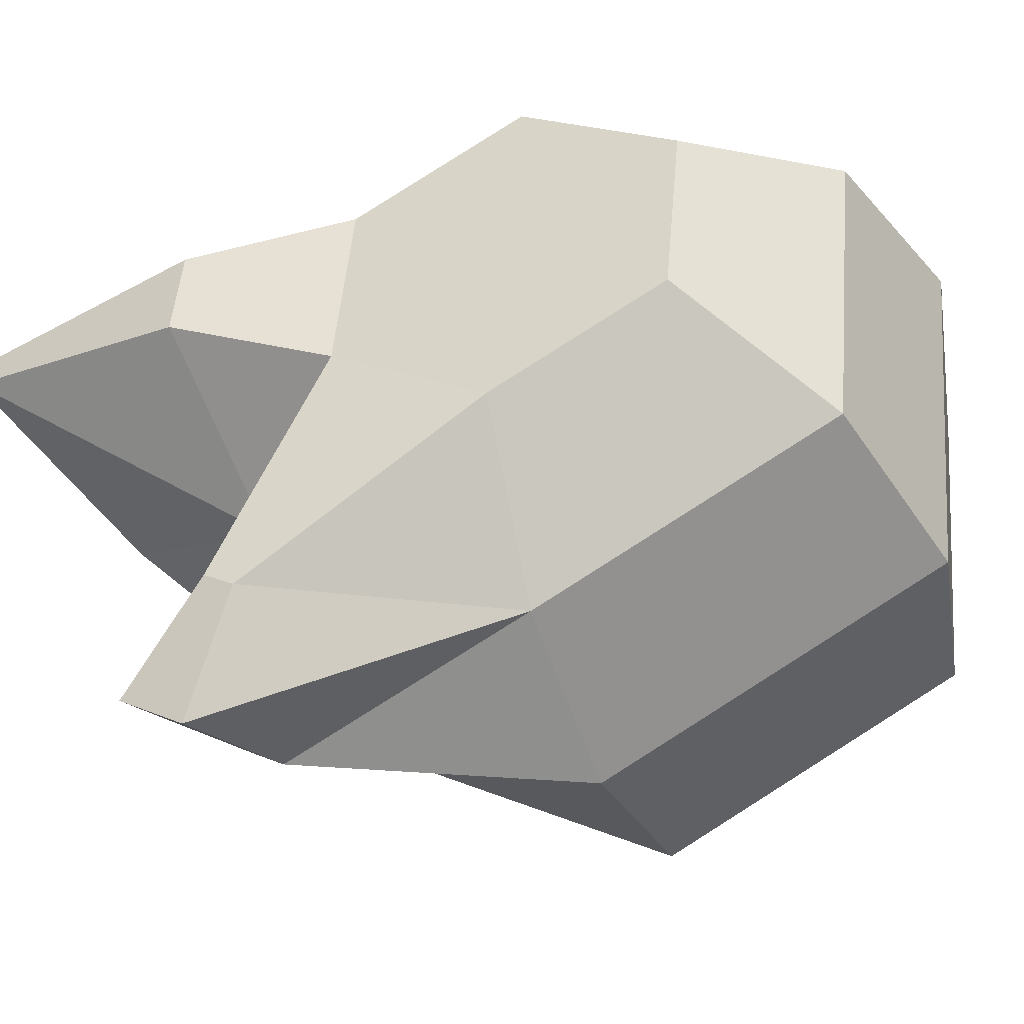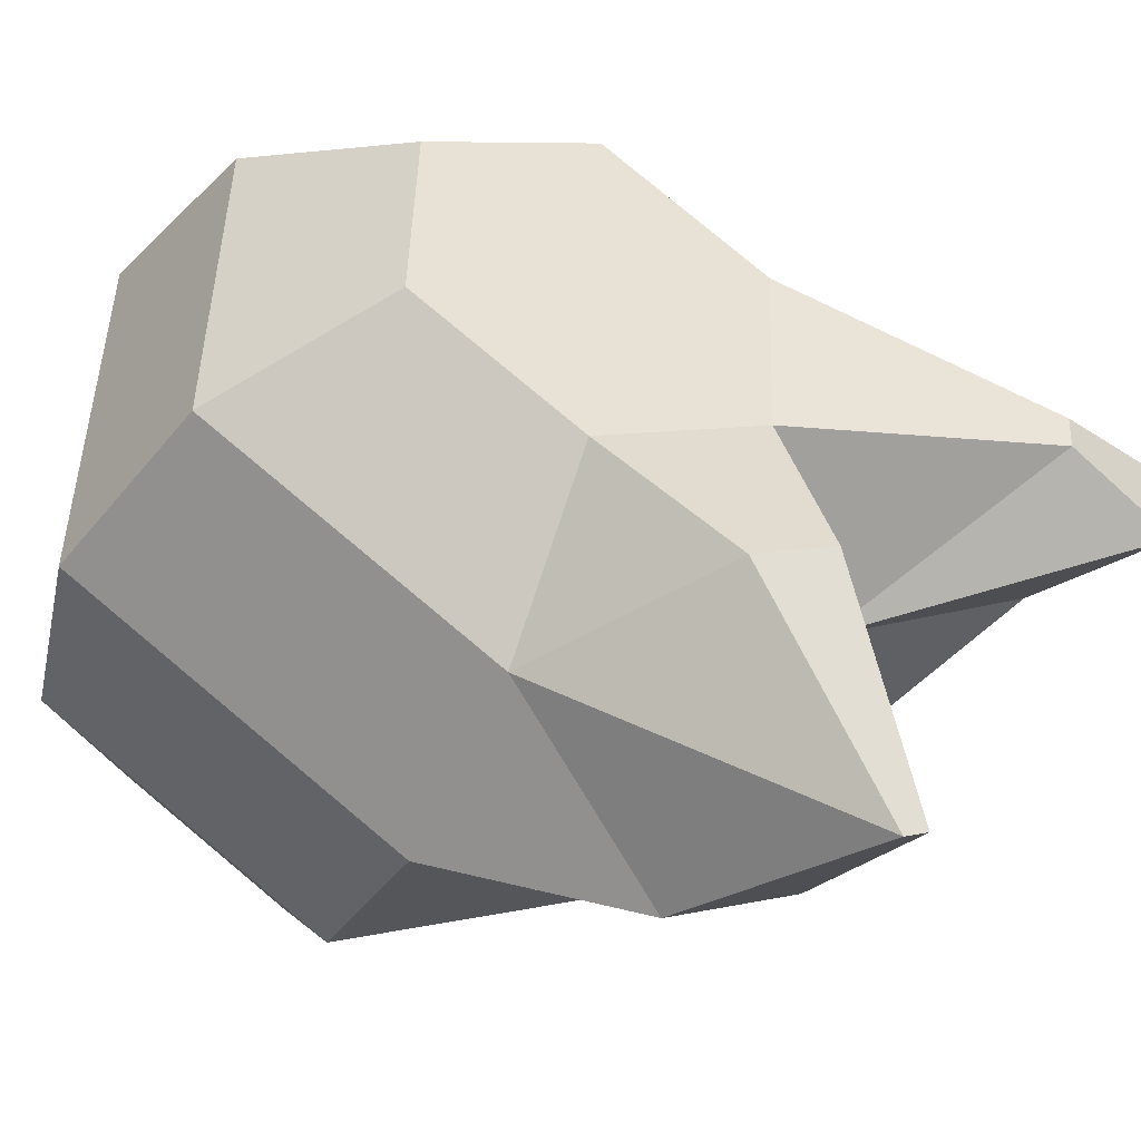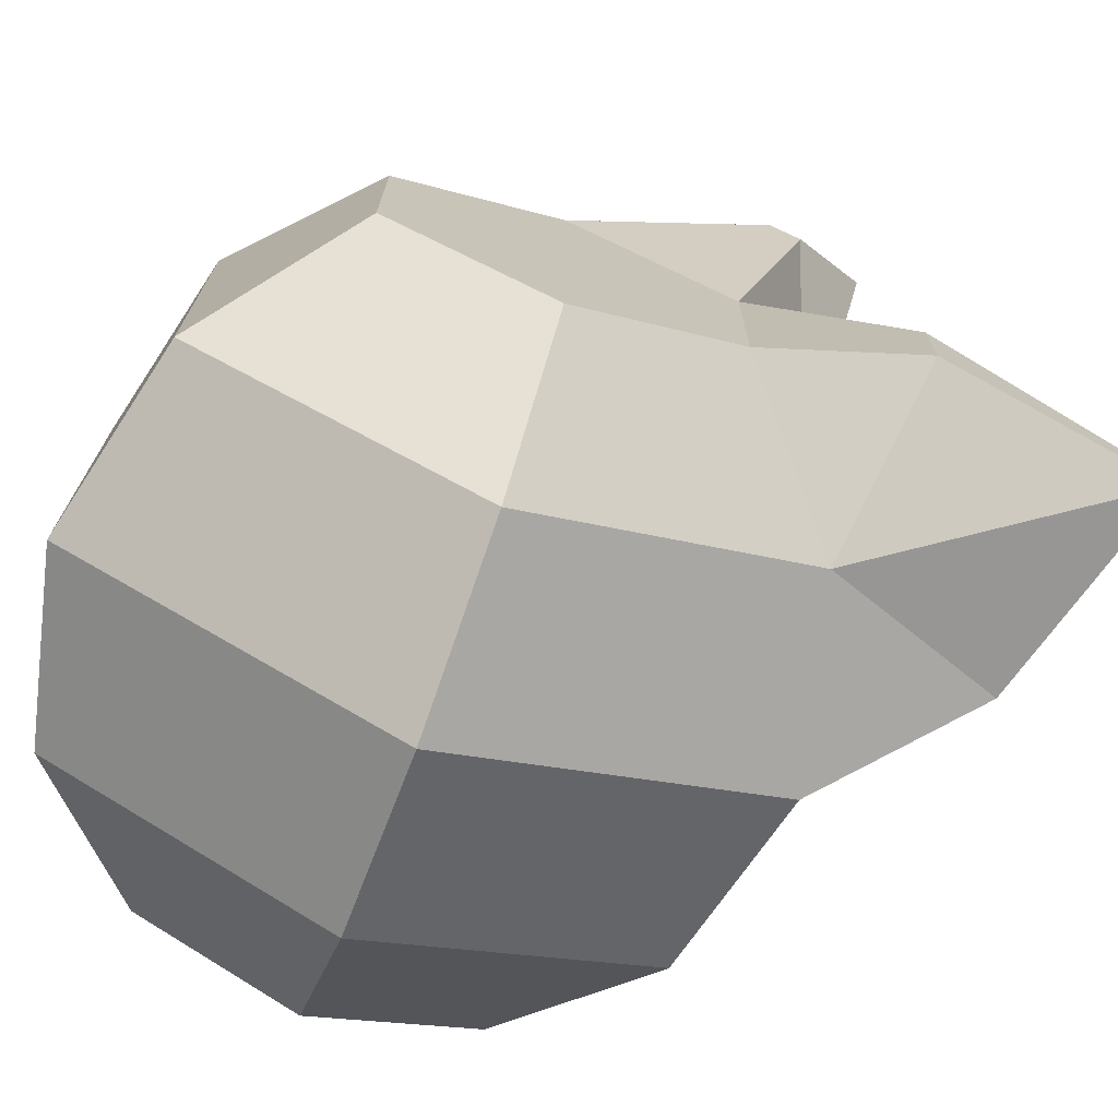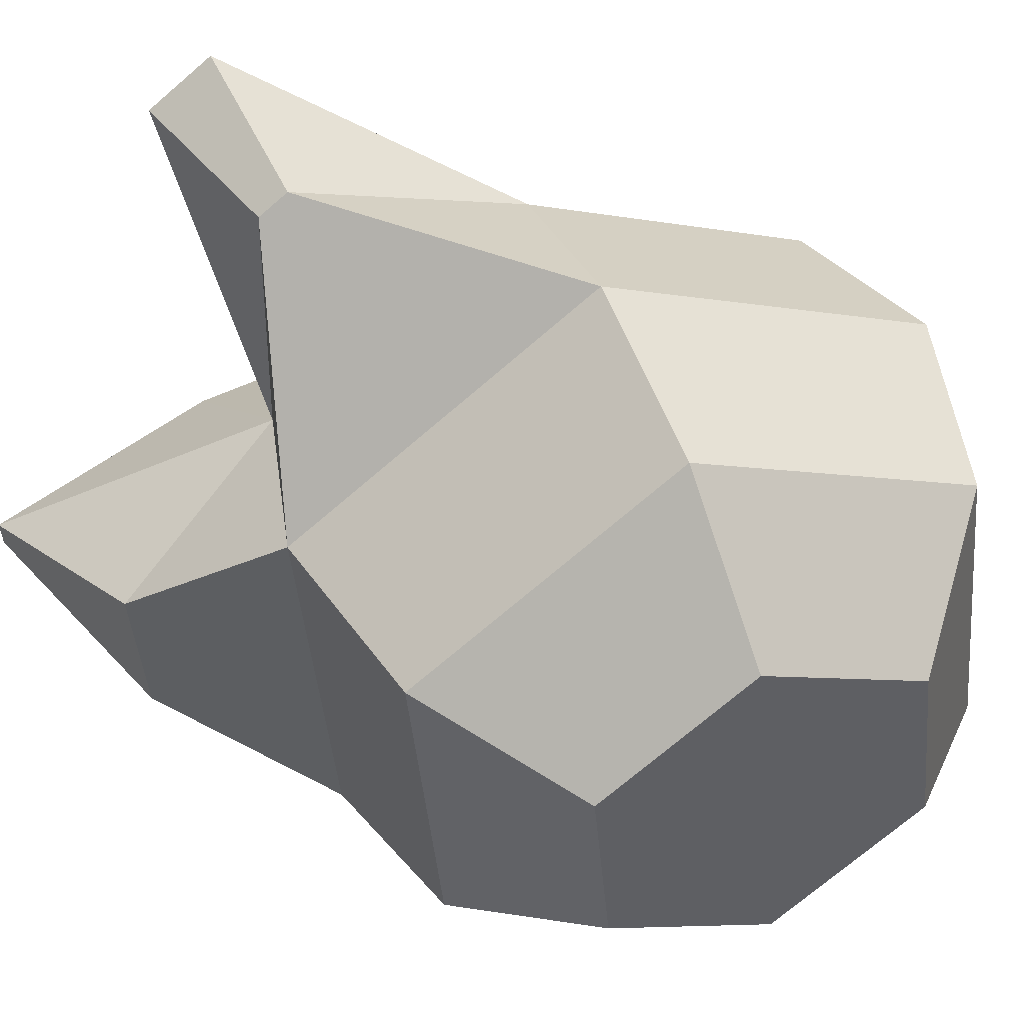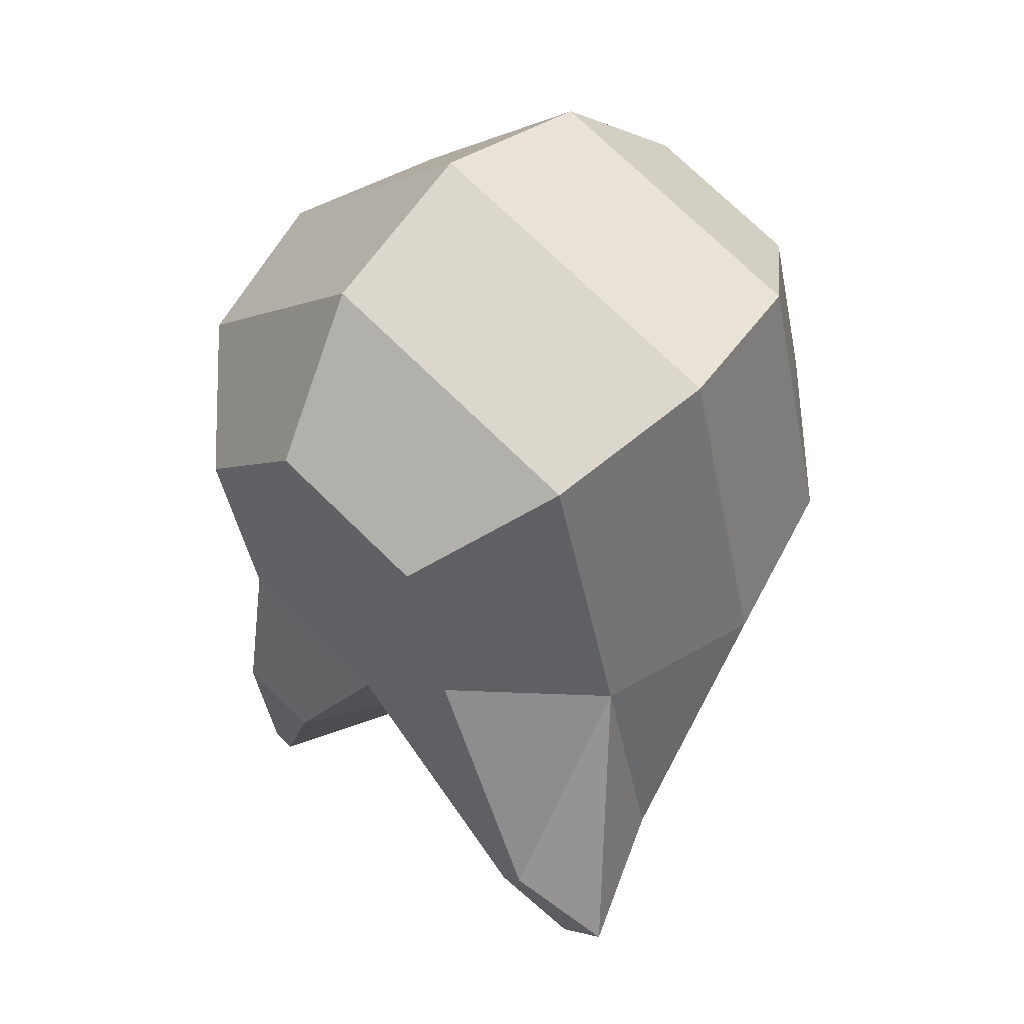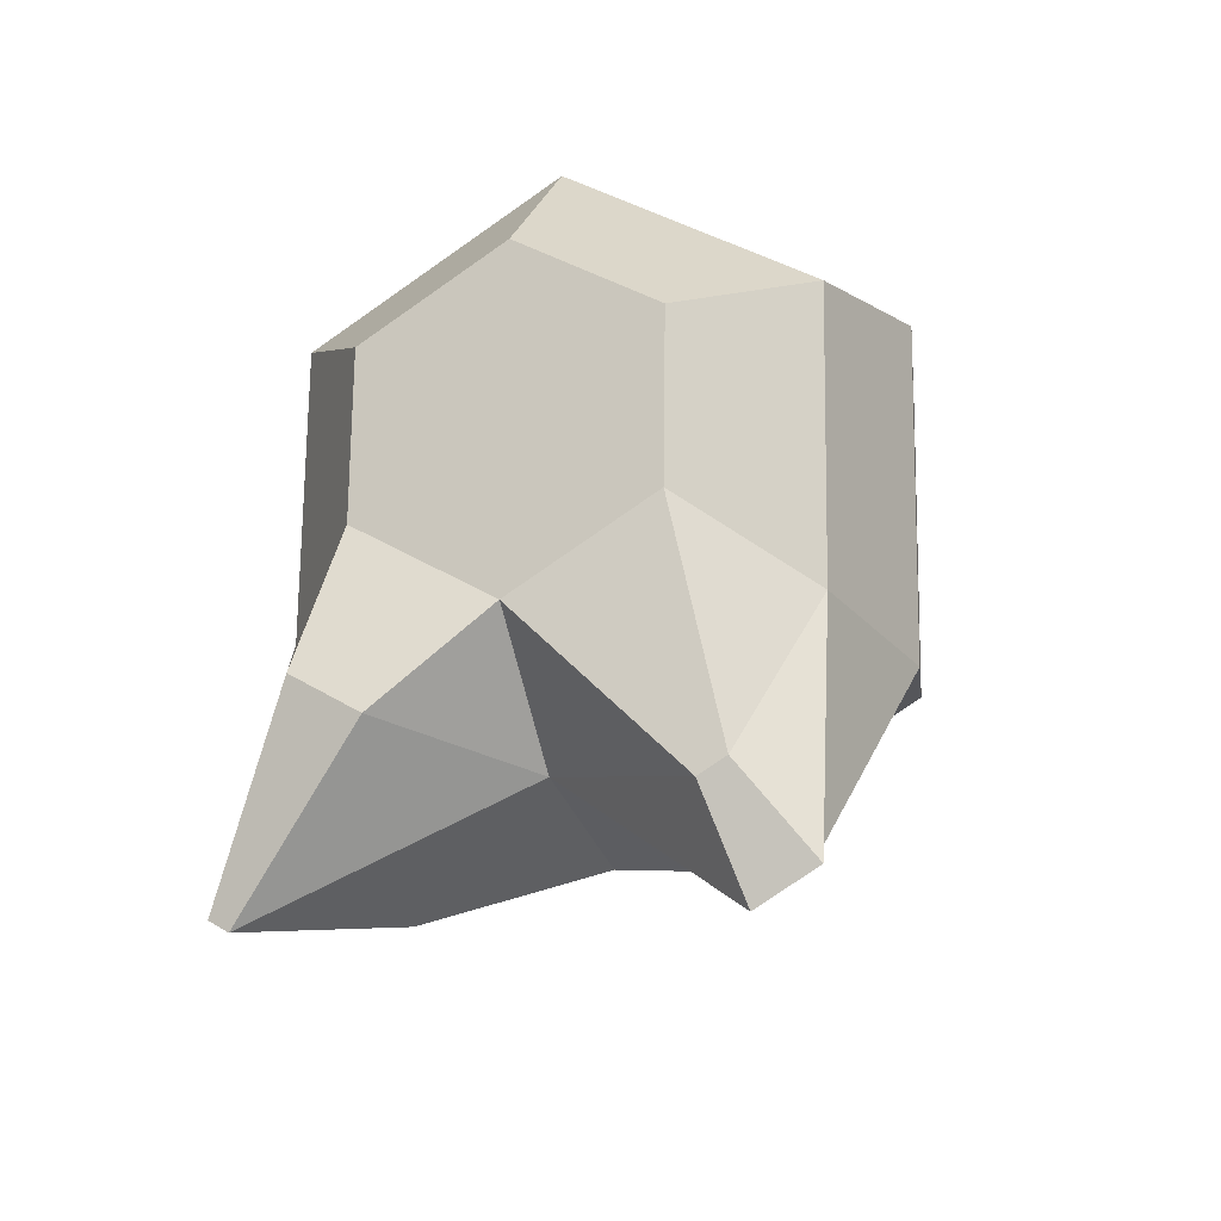
<metadata>
{"format":"obj","ext":"obj","renderer":"f3d","projection":"perspective","resolution":1024,"background":"white","views":[{"elev":29.9,"azim":-123.2,"up":"+Y"},{"elev":37.2,"azim":108.8,"up":"+Y"},{"elev":33.8,"azim":52.0,"up":"+Y"},{"elev":-60.4,"azim":-122.9,"up":"+Y"},{"elev":17.5,"azim":-130.8,"up":"+Z"},{"elev":-47.0,"azim":-156.8,"up":"+Z"}]}
</metadata>
<code>
v 0.6324 0.5728 -0.5116
v 0.6298 0.5663 -0.4932
v 0.629 0.5515 -0.4803
v 0.6303 0.5323 -0.4764
v 0.6332 0.5139 -0.4824
v 0.6182 0.567 -0.5228
v 0.6052 0.5564 -0.5126
v 0.6006 0.5401 -0.5027
v 0.6057 0.5224 -0.4958
v 0.619 0.5082 -0.4936
v 0.6082 0.5236 -0.536
v 0.6123 0.5082 -0.5246
v 0.6228 0.5 -0.5103
v 0.64 0.5563 -0.5449
v 0.6442 0.5187 -0.547
v 0.6434 0.5039 -0.5341
v 0.6408 0.4975 -0.5158
v 0.6542 0.5621 -0.5337
v 0.6675 0.5478 -0.5316
v 0.6726 0.5302 -0.5246
v 0.668 0.5139 -0.5148
v 0.655 0.5032 -0.5046
v 0.6504 0.5703 -0.5171
v 0.6609 0.5621 -0.5027
v 0.665 0.5466 -0.4913
v 0.6614 0.5281 -0.4859
v 0.6512 0.5114 -0.4879
v 0.622 0.5588 -0.5394
v 0.6118 0.5422 -0.5415
v 0.6429 0.5379 -0.551
v 0.6725 0.5455 -0.5669
v 0.6745 0.5463 -0.5653
v 0.654 0.5561 -0.5545
v 0.6627 0.527 -0.555
v 0.661 0.559 -0.5489
v 0.6736 0.5314 -0.5464
v 0.6147 0.5408 -0.5745
v 0.6221 0.5398 -0.5767
v 0.6203 0.5489 -0.5663
v 0.6183 0.5303 -0.5633
v 0.6236 0.5484 -0.5673
v 0.6217 0.5298 -0.5643
f 17 27 5
f 3 9 4
f 1 7 2
f 5 9 10
f 2 8 3
f 6 29 7
f 9 13 10
f 7 11 8
f 1 28 6
f 8 12 9
f 13 16 17
f 30 42 38
f 11 16 12
f 28 41 39
f 16 22 17
f 19 35 18
f 15 21 16
f 20 34 36
f 22 26 27
f 19 25 20
f 1 18 14
f 20 26 21
f 18 24 19
f 27 4 5
f 24 3 25
f 25 4 26
f 23 2 24
f 13 5 10
f 31 36 34
f 31 35 32
f 30 33 31
f 18 33 14
f 19 36 32
f 30 34 15
f 37 42 40
f 37 41 38
f 29 40 11
f 11 42 15
f 30 41 14
f 29 39 37
f 17 22 27
f 3 8 9
f 1 6 7
f 5 4 9
f 2 7 8
f 6 28 29
f 9 12 13
f 7 29 11
f 1 14 28
f 8 11 12
f 13 12 16
f 30 15 42
f 11 15 16
f 28 14 41
f 16 21 22
f 19 32 35
f 15 20 21
f 20 15 34
f 22 21 26
f 19 24 25
f 1 23 18
f 20 25 26
f 18 23 24
f 27 26 4
f 24 2 3
f 25 3 4
f 23 1 2
f 13 17 5
f 31 32 36
f 31 33 35
f 30 14 33
f 18 35 33
f 19 20 36
f 30 31 34
f 37 38 42
f 37 39 41
f 29 37 40
f 11 40 42
f 30 38 41
f 29 28 39

</code>
